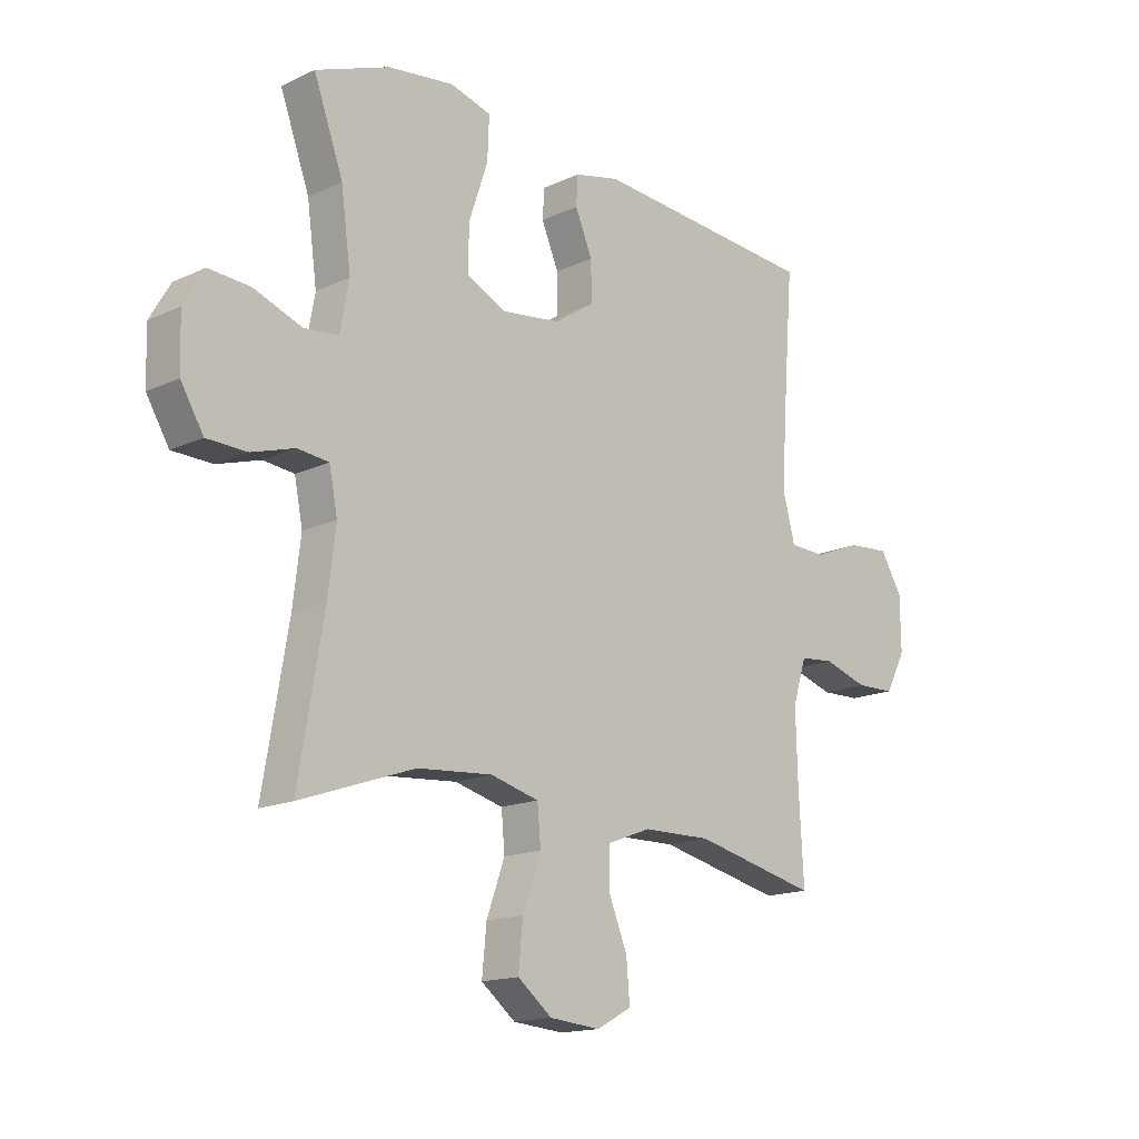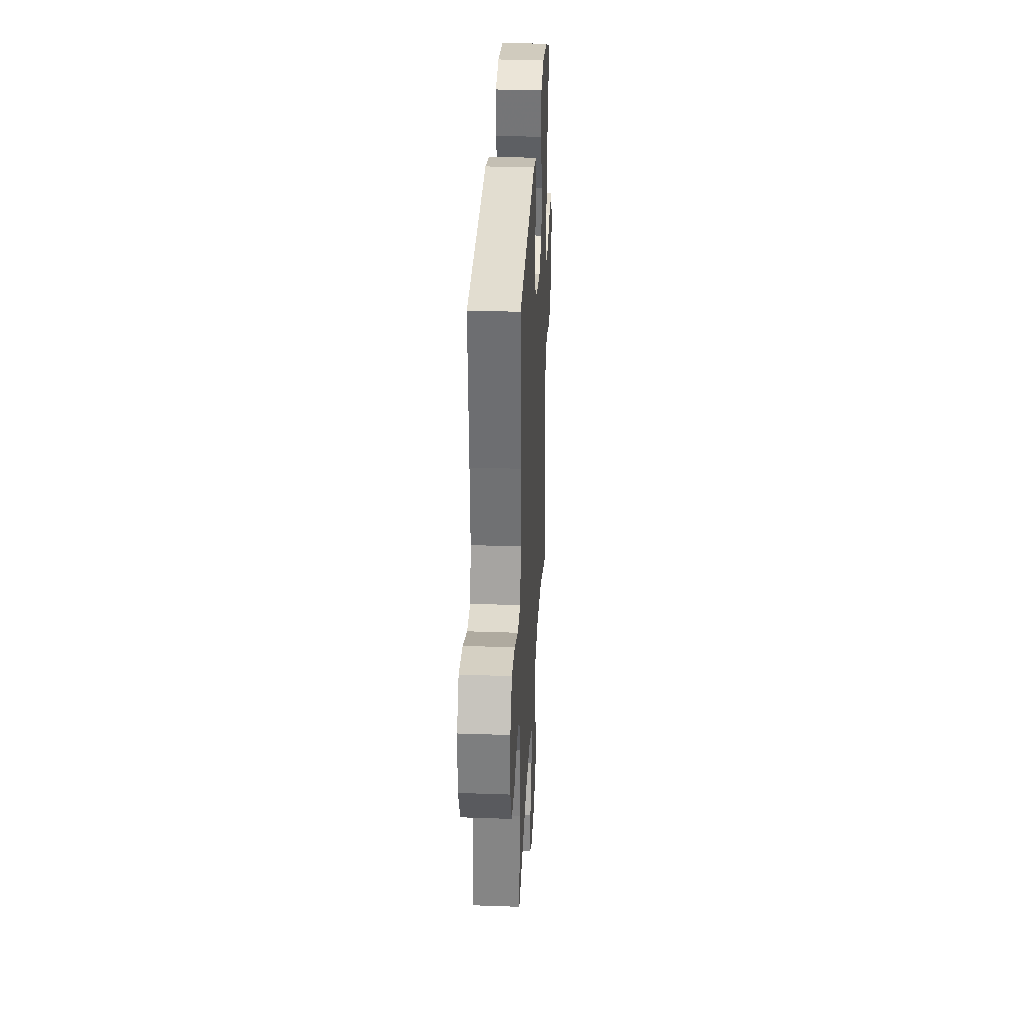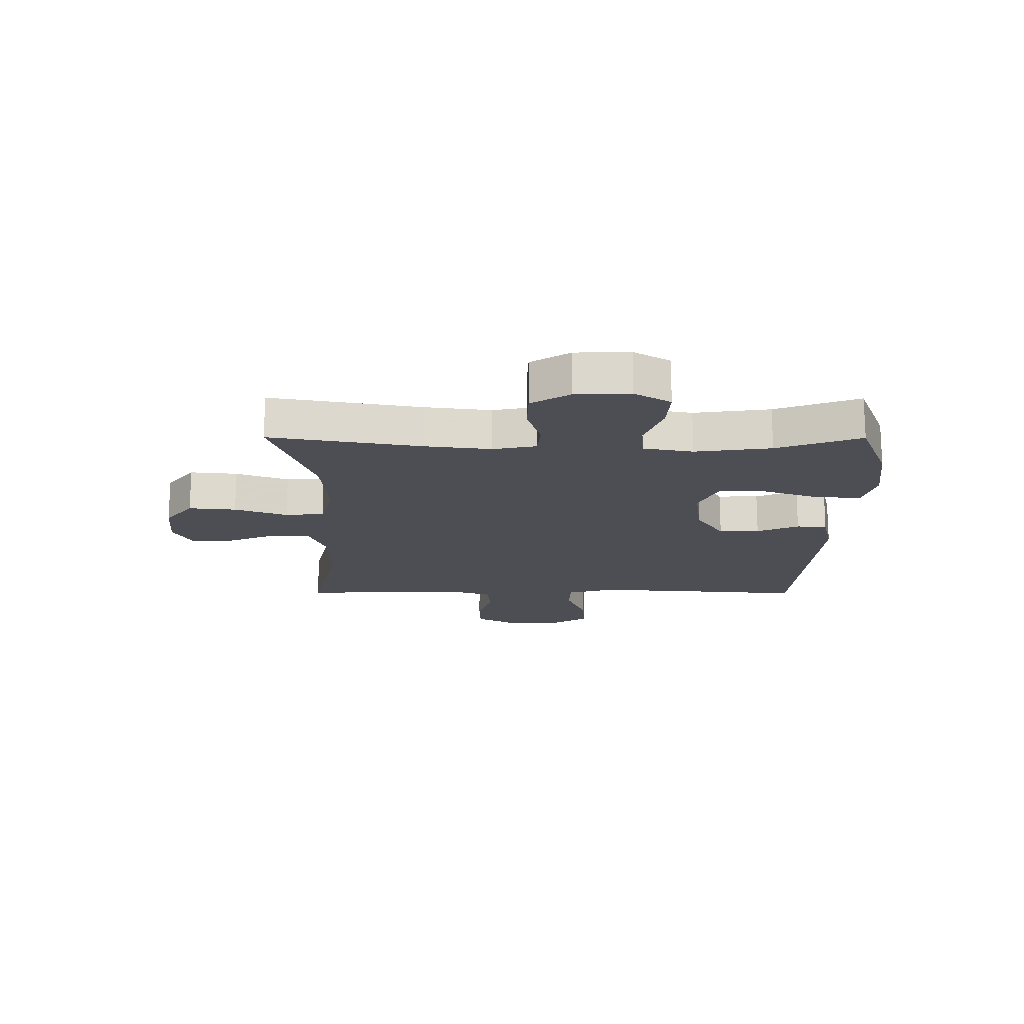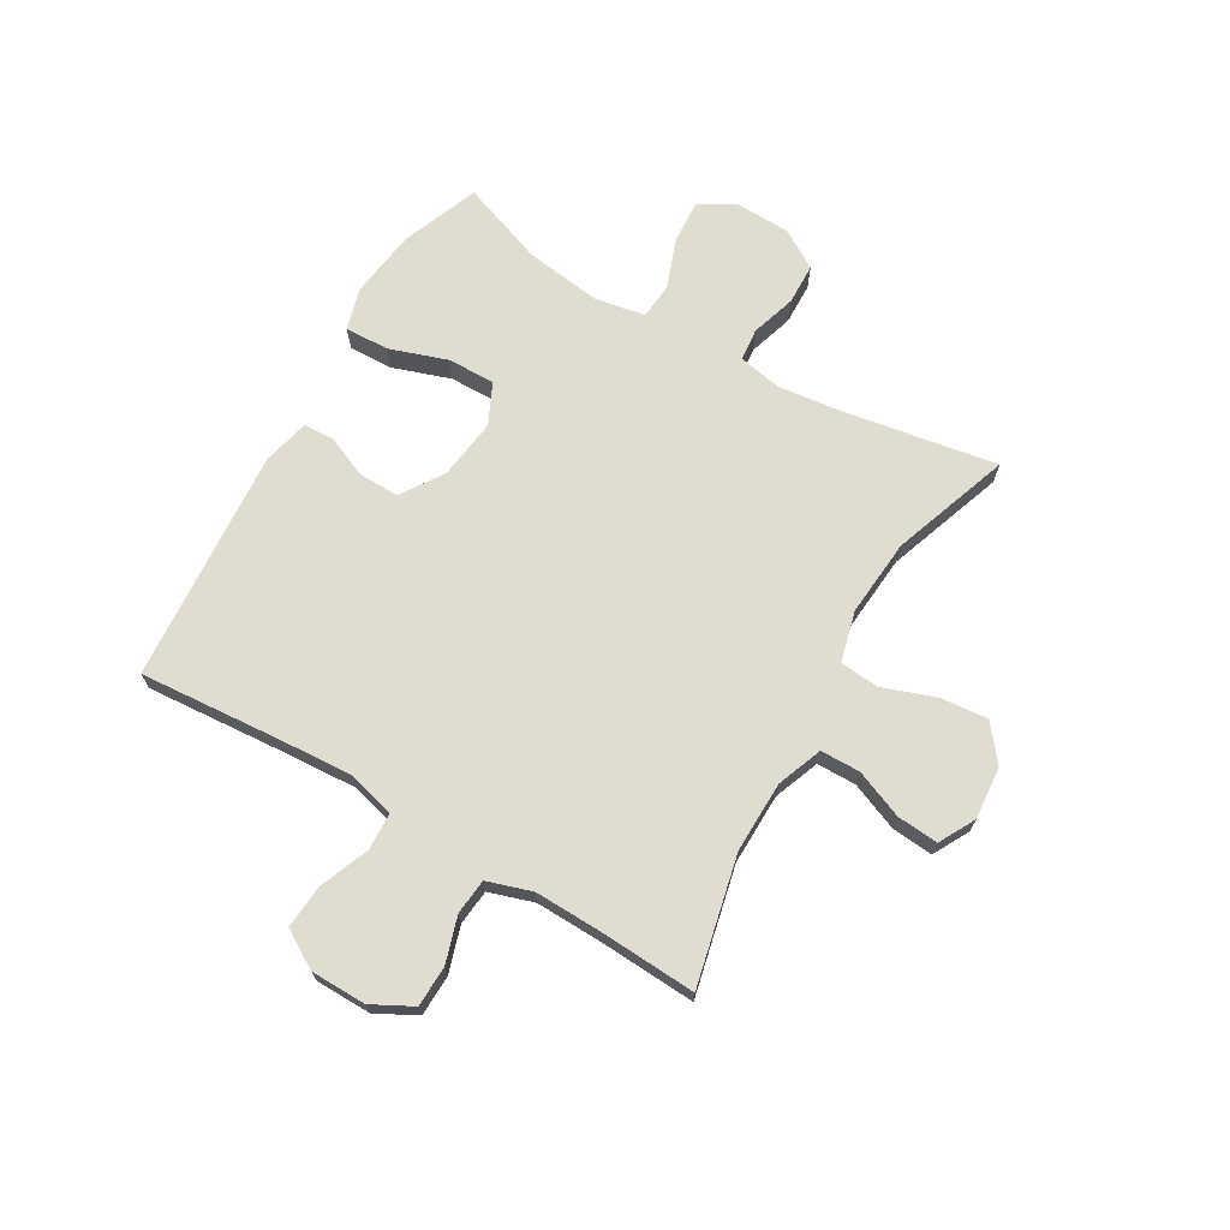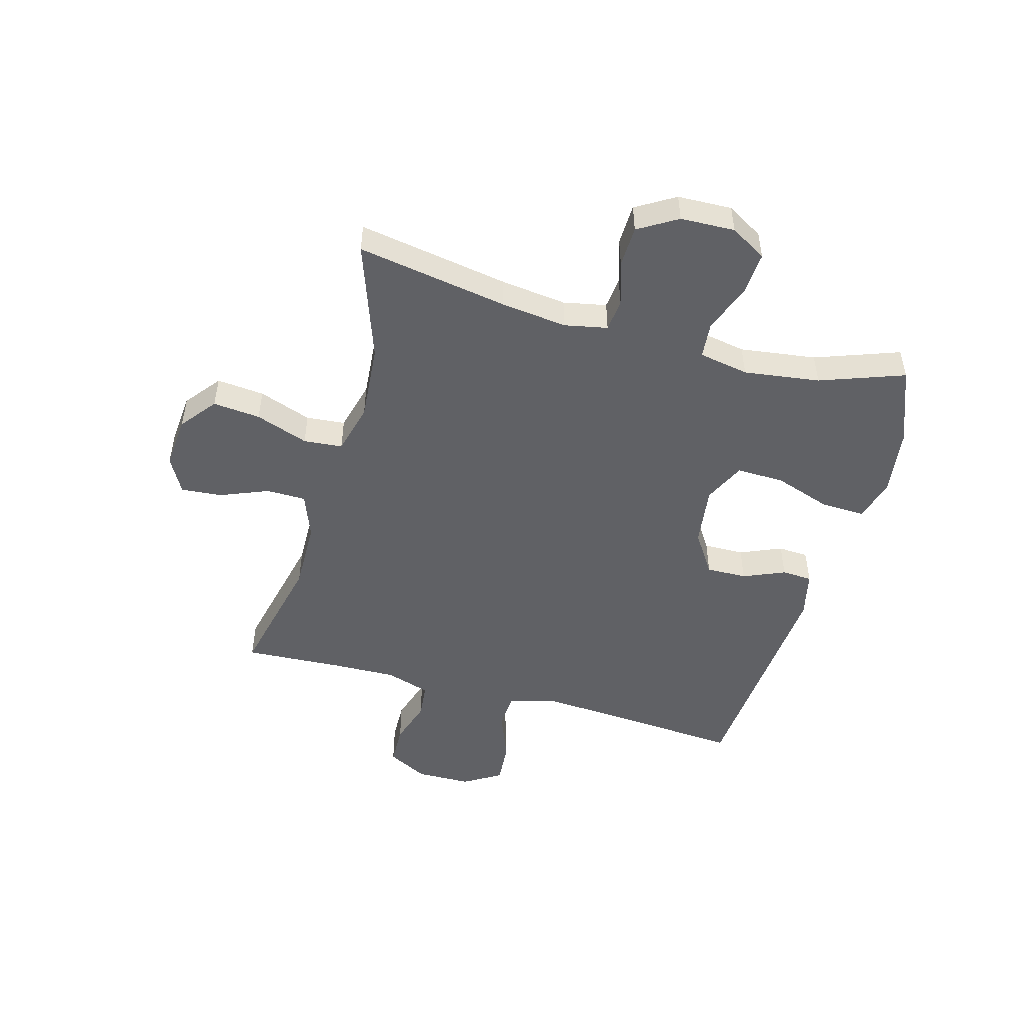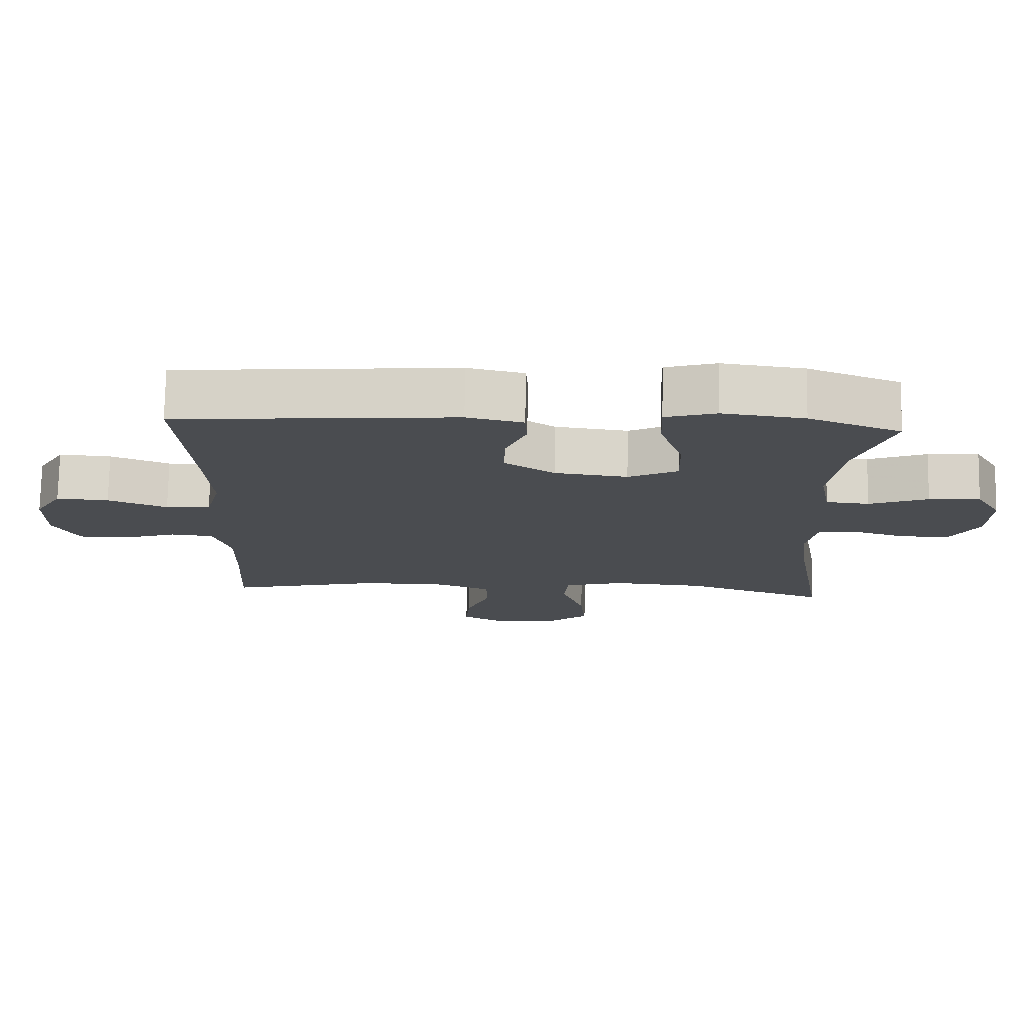
<metadata>
{"format":"obj","ext":"obj","renderer":"f3d","projection":"perspective","resolution":1024,"background":"white","views":[{"elev":-15.8,"azim":-45.8,"up":"+Z"},{"elev":30.9,"azim":92.9,"up":"+Z"},{"elev":-17.3,"azim":-90.2,"up":"+Y"},{"elev":69.5,"azim":120.3,"up":"+Y"},{"elev":-49.4,"azim":-105.5,"up":"+Y"},{"elev":75.0,"azim":-179.0,"up":"+Z"}]}
</metadata>
<code>
v 0.5 0.07 0.5
v 0.481 0.07 0.254
v 0.473 0.07 0.125
v 0.495 0.07 0.042
v 0.56 0.07 0.039
v 0.646 0.07 0.073
v 0.722 0.07 0.079
v 0.762 0.07 0.013
v 0.763 0.07 -0.084
v 0.726 0.07 -0.154
v 0.655 0.07 -0.156
v 0.575 0.07 -0.131
v 0.513 0.07 -0.137
v 0.488 0.07 -0.215
v 0.491 0.07 -0.333
v 0.5 0.07 -0.5
v 0.276 0.07 -0.449
v 0.152 0.07 -0.451
v 0.073 0.07 -0.481
v 0.072 0.07 -0.55
v 0.106 0.07 -0.634
v 0.112 0.07 -0.706
v 0.049 0.07 -0.74
v -0.043 0.07 -0.732
v -0.105 0.07 -0.683
v -0.097 0.07 -0.6
v -0.064 0.07 -0.508
v -0.07 0.07 -0.44
v -0.158 0.07 -0.417
v -0.293 0.07 -0.428
v -0.5 0.07 -0.5
v -0.455 0.07 -0.236
v -0.441 0.07 -0.121
v -0.456 0.07 -0.046
v -0.512 0.07 -0.04
v -0.59 0.07 -0.064
v -0.662 0.07 -0.062
v -0.703 0.07 0.006
v -0.706 0.07 0.101
v -0.669 0.07 0.164
v -0.594 0.07 0.159
v -0.508 0.07 0.127
v -0.445 0.07 0.133
v -0.429 0.07 0.22
v -0.447 0.07 0.353
v -0.5 0.07 0.5
v -0.366 0.07 0.552
v -0.247 0.07 0.568
v -0.173 0.07 0.547
v -0.176 0.07 0.47
v -0.21 0.07 0.37
v -0.212 0.07 0.287
v -0.14 0.07 0.253
v -0.034 0.07 0.267
v 0.039 0.07 0.315
v 0.038 0.07 0.386
v 0.007 0.07 0.459
v 0.01 0.07 0.512
v 0.092 0.07 0.531
v 0.5 0 0.5
v 0.481 0 0.254
v 0.473 0 0.125
v 0.495 0 0.042
v 0.56 0 0.039
v 0.646 0 0.073
v 0.722 0 0.079
v 0.762 0 0.013
v 0.763 0 -0.084
v 0.726 0 -0.154
v 0.655 0 -0.156
v 0.575 0 -0.131
v 0.513 0 -0.137
v 0.488 0 -0.215
v 0.491 0 -0.333
v 0.5 0 -0.5
v 0.276 0 -0.449
v 0.152 0 -0.451
v 0.073 0 -0.481
v 0.072 0 -0.55
v 0.106 0 -0.634
v 0.112 0 -0.706
v 0.049 0 -0.74
v -0.043 0 -0.732
v -0.105 0 -0.683
v -0.097 0 -0.6
v -0.064 0 -0.508
v -0.07 0 -0.44
v -0.158 0 -0.417
v -0.293 0 -0.428
v -0.5 0 -0.5
v -0.455 0 -0.236
v -0.441 0 -0.121
v -0.456 0 -0.046
v -0.512 0 -0.04
v -0.59 0 -0.064
v -0.662 0 -0.062
v -0.703 0 0.006
v -0.706 0 0.101
v -0.669 0 0.164
v -0.594 0 0.159
v -0.508 0 0.127
v -0.445 0 0.133
v -0.429 0 0.22
v -0.447 0 0.353
v -0.5 0 0.5
v -0.366 0 0.552
v -0.247 0 0.568
v -0.173 0 0.547
v -0.176 0 0.47
v -0.21 0 0.37
v -0.212 0 0.287
v -0.14 0 0.253
v -0.034 0 0.267
v 0.039 0 0.315
v 0.038 0 0.386
v 0.007 0 0.459
v 0.01 0 0.512
v 0.092 0 0.531
f 59 1 2
f 58 59 2
f 57 58 2
f 56 57 2
f 55 56 2 3
f 54 55 3 4
f 53 54 4
f 49 50 51
f 48 49 51
f 47 48 51
f 46 47 51
f 45 46 51
f 44 45 51 52
f 43 44 52 53
f 40 41 42
f 39 40 42
f 38 39 42
f 37 38 42
f 36 37 42
f 35 36 42
f 34 35 42 43
f 43 53 4
f 34 43 4
f 33 34 4
f 30 31 32
f 33 4 5
f 32 33 5
f 30 32 5
f 29 30 5
f 25 26 27
f 24 25 27
f 23 24 27
f 22 23 27
f 21 22 27
f 20 21 27
f 19 20 27 28
f 18 19 28
f 29 5 6
f 28 29 6
f 18 28 6
f 17 18 6
f 10 11 12
f 9 10 12
f 8 9 12
f 7 8 12
f 6 7 12
f 6 12 13
f 17 6 13
f 15 16 17
f 14 15 17
f 13 14 17
f 61 60 118
f 61 118 117
f 61 117 116
f 61 116 115
f 62 61 115 114
f 63 62 114 113
f 63 113 112
f 110 109 108
f 110 108 107
f 110 107 106
f 110 106 105
f 110 105 104
f 111 110 104 103
f 112 111 103 102
f 101 100 99
f 101 99 98
f 101 98 97
f 101 97 96
f 101 96 95
f 101 95 94
f 102 101 94 93
f 63 112 102
f 63 102 93
f 63 93 92
f 91 90 89
f 64 63 92
f 64 92 91
f 64 91 89
f 64 89 88
f 86 85 84
f 86 84 83
f 86 83 82
f 86 82 81
f 86 81 80
f 86 80 79
f 87 86 79 78
f 87 78 77
f 65 64 88
f 65 88 87
f 65 87 77
f 65 77 76
f 71 70 69
f 71 69 68
f 71 68 67
f 71 67 66
f 71 66 65
f 72 71 65
f 72 65 76
f 76 75 74
f 76 74 73
f 76 73 72
f 1 60 61 2
f 2 61 62 3
f 3 62 63 4
f 4 63 64 5
f 5 64 65 6
f 6 65 66 7
f 7 66 67 8
f 8 67 68 9
f 9 68 69 10
f 10 69 70 11
f 11 70 71 12
f 12 71 72 13
f 13 72 73 14
f 14 73 74 15
f 15 74 75 16
f 16 75 76 17
f 17 76 77 18
f 18 77 78 19
f 19 78 79 20
f 20 79 80 21
f 21 80 81 22
f 22 81 82 23
f 23 82 83 24
f 24 83 84 25
f 25 84 85 26
f 26 85 86 27
f 27 86 87 28
f 28 87 88 29
f 29 88 89 30
f 30 89 90 31
f 31 90 91 32
f 32 91 92 33
f 33 92 93 34
f 34 93 94 35
f 35 94 95 36
f 36 95 96 37
f 37 96 97 38
f 38 97 98 39
f 39 98 99 40
f 40 99 100 41
f 41 100 101 42
f 42 101 102 43
f 43 102 103 44
f 44 103 104 45
f 45 104 105 46
f 46 105 106 47
f 47 106 107 48
f 48 107 108 49
f 49 108 109 50
f 50 109 110 51
f 51 110 111 52
f 52 111 112 53
f 53 112 113 54
f 54 113 114 55
f 55 114 115 56
f 56 115 116 57
f 57 116 117 58
f 58 117 118 59
f 59 118 60 1

</code>
